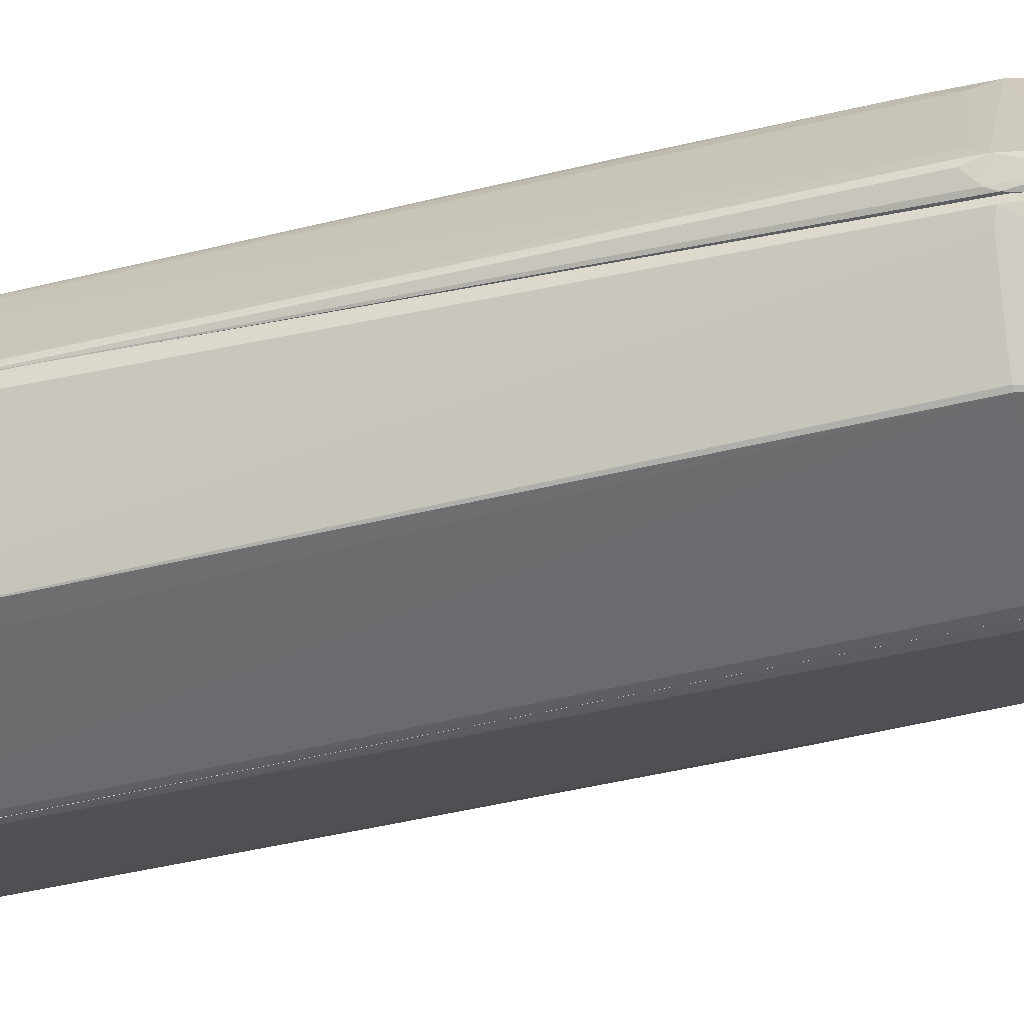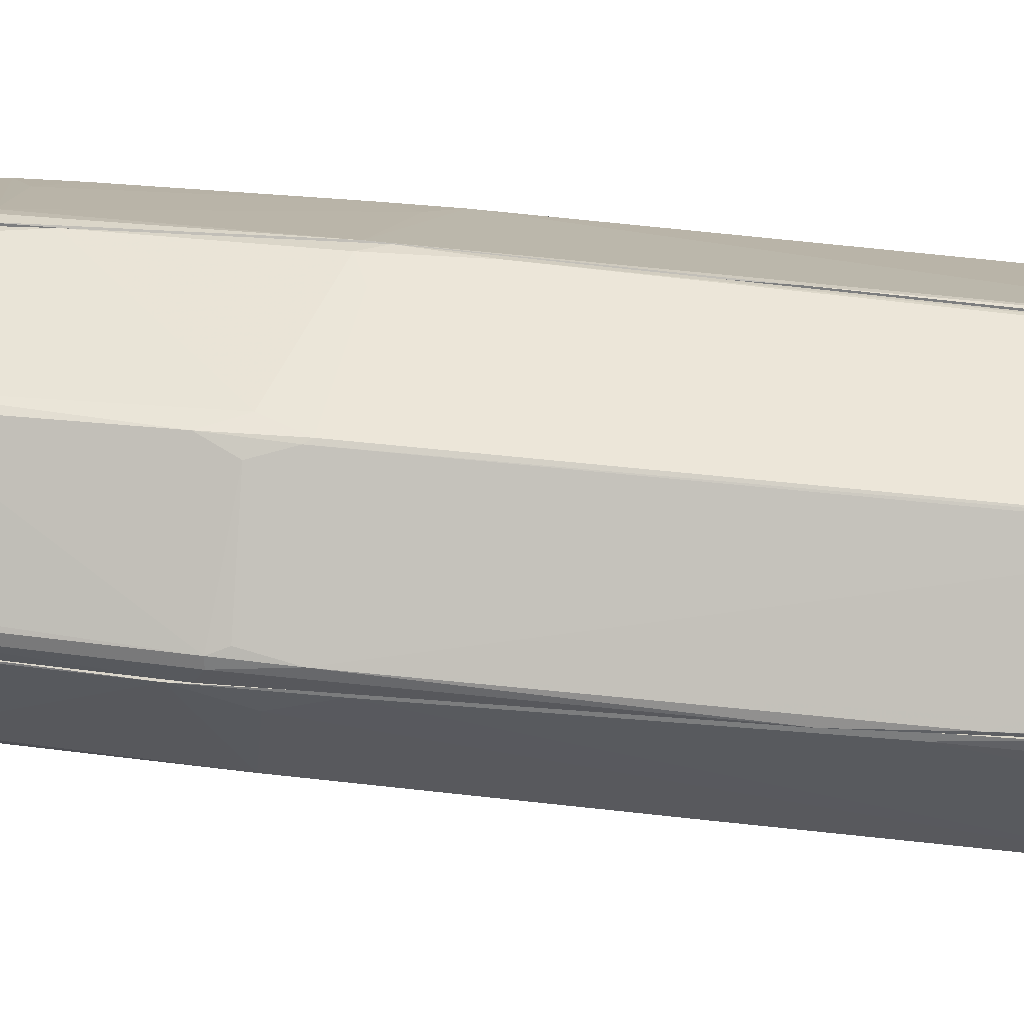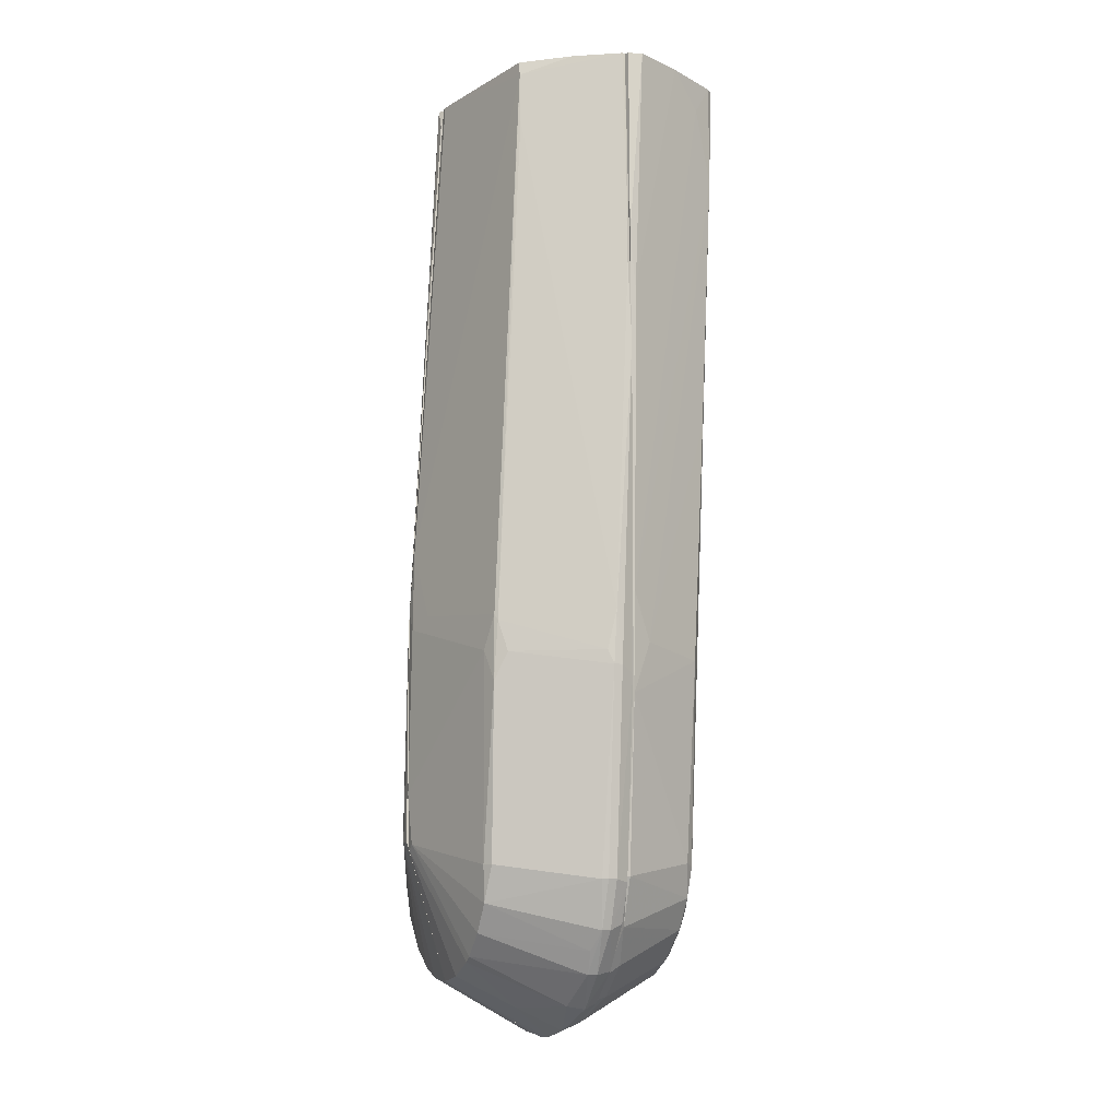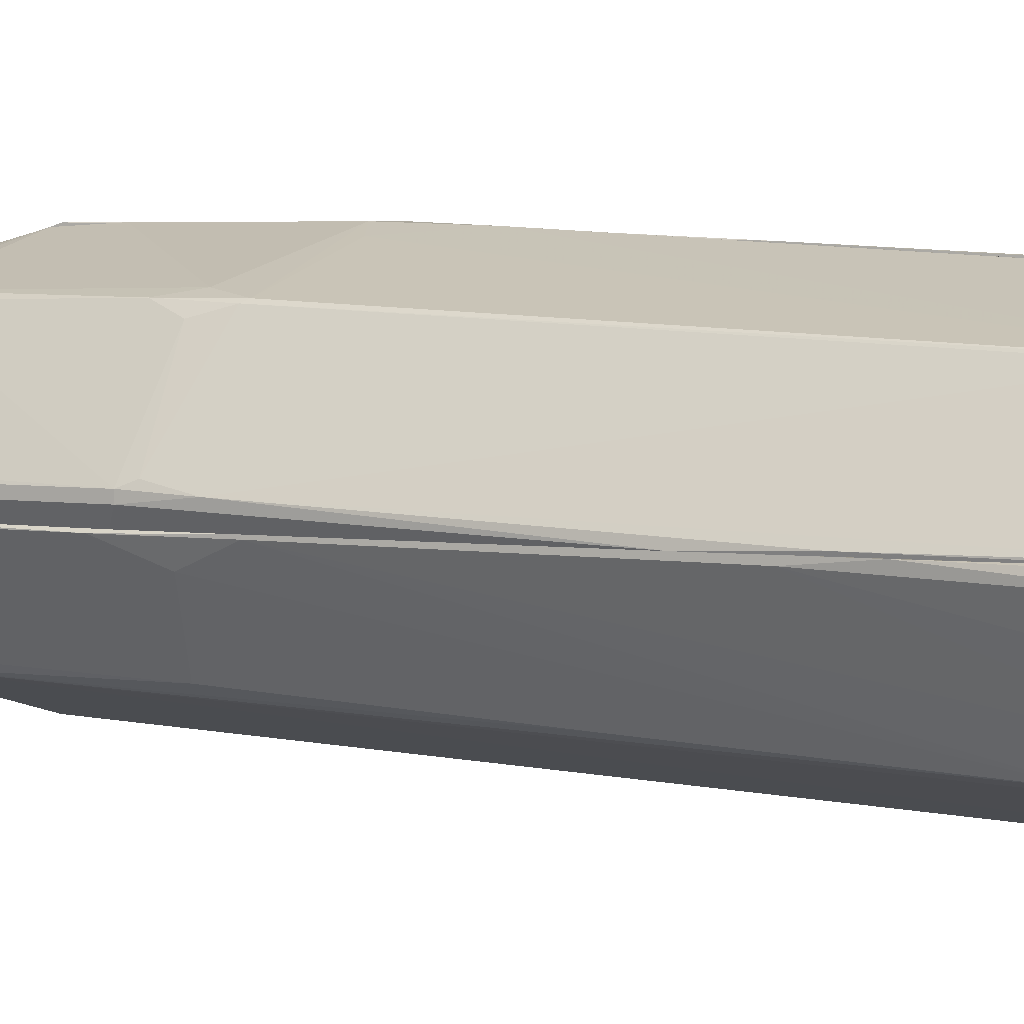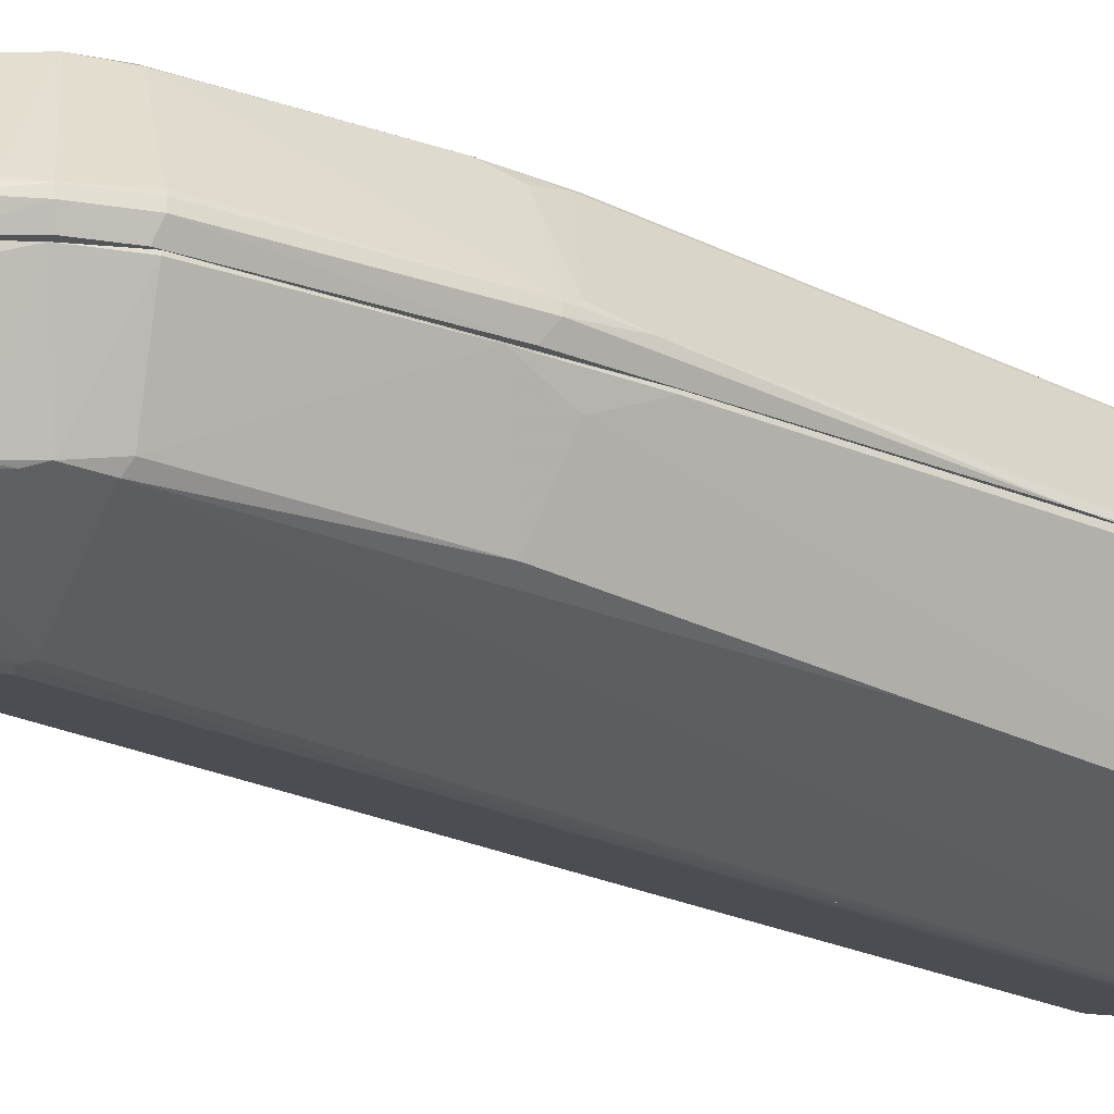
<metadata>
{"format":"obj","ext":"obj","renderer":"f3d","projection":"perspective","resolution":1024,"background":"white","views":[{"elev":-36.8,"azim":105.7,"up":"+Y"},{"elev":30.0,"azim":-82.9,"up":"+Y"},{"elev":-10.1,"azim":-110.6,"up":"+Z"},{"elev":4.0,"azim":-64.0,"up":"+Y"},{"elev":-24.2,"azim":-124.2,"up":"+Y"}]}
</metadata>
<code>
o convex_0
v -0.04024 -0.00043 -0.1337
v 0.001844 -0.0504 0.1512
v 0.000967 -0.04953 0.1512
v 0.001844 -0.00043 -0.1495
v -0.05602 -0.00043 0.1539
v -0.04024 -0.02848 -0.1013
v 0.001844 -0.04076 -0.0951
v -0.04112 -0.03813 0.153
v -0.0604 -0.001311 -0.05039
v -0.01219 -0.02761 -0.1346
v -0.05953 -0.005697 0.1539
v 8.9e-05 -0.05129 0.146
v -0.04638 -0.02761 -0.03811
v -0.05602 -0.00043 -0.1047
v 0.001844 -0.02761 -0.1363
v -0.03235 -0.02761 -0.1205
v -0.001666 -0.04076 -0.09337
v -0.01569 -0.001311 -0.1486
v -0.04287 -0.03637 0.1205
v -0.06129 -0.001311 -0.01971
v -0.06129 -0.00043 0.09337
v -0.04287 -0.02586 -0.1004
v -0.05076 -0.001311 -0.1197
v -0.02972 -0.00394 -0.1407
v -0.03848 -0.039 0.1468
v -0.05164 -0.0206 0.1539
v -0.02184 -0.02848 -0.1284
v -0.001666 -0.001311 -0.1513
v -0.03848 -0.02761 -0.1109
v -0.05602 -0.001311 -0.1047
v -0.01131 -0.04778 0.1521
v -0.06129 -0.002187 0.07494
v -0.05865 -0.001311 0.1539
v -0.04112 -0.00394 -0.1311
v -0.02271 -0.02673 -0.1302
v 0.001844 -0.04953 0.1468
v 0.001844 -0.05129 0.1424
v -0.06129 -0.00043 -0.01971
v -0.05778 -0.007449 -0.03459
v -0.03498 -0.02848 -0.1144
v -0.009557 -0.02849 -0.1337
v -0.04287 -0.03637 0.153
v -0.03059 -0.00043 -0.1416
v -0.006054 -0.04952 0.1503
v -0.04638 -0.03024 0.1433
v -0.04463 -0.03199 0.03811
v -0.03059 -0.02848 -0.1205
f 40 16 47
f 4 1 5
f 2 3 5
f 4 2 7
f 5 1 14
f 4 7 15
f 12 6 17
f 5 14 21
f 6 13 22
f 13 9 22
f 14 1 23
f 18 10 24
f 8 19 25
f 19 6 25
f 5 11 26
f 7 17 27
f 4 15 28
f 15 10 28
f 18 4 28
f 10 18 28
f 6 22 29
f 23 16 29
f 23 29 30
f 9 14 30
f 22 9 30
f 14 23 30
f 29 22 30
f 2 5 31
f 5 26 31
f 26 8 31
f 21 20 32
f 11 21 32
f 26 11 32
f 11 5 33
f 5 21 33
f 21 11 33
f 16 23 34
f 23 1 34
f 1 24 34
f 34 24 35
f 24 10 35
f 10 27 35
f 27 16 35
f 16 34 35
f 3 2 36
f 2 4 36
f 4 5 36
f 5 3 36
f 7 2 37
f 2 12 37
f 17 7 37
f 12 17 37
f 14 9 38
f 9 20 38
f 21 14 38
f 20 21 38
f 9 13 39
f 19 20 39
f 20 9 39
f 17 6 40
f 6 29 40
f 29 16 40
f 15 7 41
f 10 15 41
f 7 27 41
f 27 10 41
f 19 8 42
f 8 26 42
f 1 4 43
f 4 18 43
f 24 1 43
f 18 24 43
f 12 2 44
f 6 12 44
f 25 6 44
f 8 25 44
f 2 31 44
f 31 8 44
f 20 19 45
f 32 20 45
f 26 32 45
f 19 42 45
f 42 26 45
f 13 6 46
f 6 19 46
f 39 13 46
f 19 39 46
f 27 17 47
f 16 27 47
f 17 40 47
o convex_1
v 0.04305 -0.00043 -0.1346
v 0.06322 -0.00394 0.1486
v 0.06322 -0.005697 0.1486
v 0.001844 -0.0504 0.1512
v 0.001844 -0.00043 -0.1495
v 0.04393 -0.02848 -0.1048
v 0.001844 -0.04076 -0.09512
v 0.04569 -0.03813 0.1495
v 0.05971 -0.00043 0.1486
v 0.06059 -0.002187 -0.09686
v 0.01237 -0.02761 -0.1354
v 0.003599 -0.05129 0.1486
v 0.04569 -0.02848 -0.09509
v 0.03078 -0.02849 -0.1249
v 0.005353 -0.04076 -0.09334
v 0.05796 -0.00043 -0.1118
v 0.001844 -0.04953 0.1495
v 0.001844 -0.02761 -0.1363
v 0.02903 -0.001311 -0.1451
v 0.06234 -0.00043 0.06618
v 0.0527 -0.001311 -0.1232
v 0.05006 -0.02147 -0.09509
v 0.05971 -0.01271 0.1469
v 0.015 -0.002187 -0.1495
v 0.03779 -0.04076 0.1486
v 0.03867 -0.02848 -0.1161
v 0.04218 -0.002187 -0.1354
v 0.02377 -0.02761 -0.131
v 0.05884 -0.005697 -0.096
v 0.04569 -0.03813 0.1468
v 0.06059 -0.00043 -0.09952
v 0.05445 -0.009201 -0.1091
v 0.01149 -0.04865 0.1512
v 0.06322 -0.002187 0.1153
v 0.01149 -0.02848 -0.1346
v 0.001844 -0.05129 0.1442
v 0.001844 -0.002187 -0.1503
v 0.04656 -0.02761 -0.09509
v 0.04042 -0.02673 -0.1161
v 0.06322 -0.005697 0.1389
v 0.06147 -0.00043 0.1486
v 0.01851 -0.03112 -0.1232
v 0.03253 -0.02761 -0.1249
v 0.01676 -0.00043 -0.1495
v 0.05094 -0.02586 0.1495
f 88 80 92
f 51 52 54
f 48 52 56
f 60 59 62
f 53 60 62
f 48 56 63
f 52 51 64
f 51 56 64
f 56 52 64
f 54 52 65
f 63 56 67
f 48 63 68
f 50 55 70
f 58 65 71
f 66 58 71
f 59 60 72
f 53 62 73
f 62 61 73
f 66 48 74
f 48 68 74
f 58 66 75
f 66 74 75
f 76 70 77
f 70 55 77
f 55 72 77
f 72 60 77
f 69 76 77
f 57 63 78
f 63 67 78
f 63 57 79
f 68 63 79
f 57 76 79
f 76 69 79
f 56 51 80
f 51 59 80
f 72 55 80
f 59 72 80
f 49 50 81
f 57 78 81
f 78 67 81
f 54 65 82
f 65 58 82
f 75 61 82
f 58 75 82
f 51 54 83
f 59 51 83
f 54 62 83
f 62 59 83
f 65 52 84
f 71 65 84
f 60 53 85
f 77 60 85
f 69 77 85
f 53 79 85
f 79 69 85
f 53 73 86
f 74 68 86
f 68 79 86
f 79 53 86
f 50 70 87
f 76 57 87
f 70 76 87
f 81 50 87
f 57 81 87
f 67 56 88
f 56 80 88
f 49 81 88
f 81 67 88
f 62 54 89
f 61 62 89
f 54 82 89
f 82 61 89
f 73 61 90
f 61 75 90
f 75 74 90
f 86 73 90
f 74 86 90
f 52 48 91
f 48 66 91
f 66 71 91
f 84 52 91
f 71 84 91
f 50 49 92
f 55 50 92
f 80 55 92
f 49 88 92
o convex_2
v -0.04813 0.008346 -0.1267
v 8.4e-05 0.04166 0.1512
v 8.4e-05 0.04078 0.1512
v -0.05778 -0.00043 0.1539
v 8.4e-05 -0.00043 -0.1512
v -0.03936 0.03902 -0.1013
v 8.4e-05 0.05042 -0.09598
v -0.04199 0.02938 0.1486
v -0.06391 0.003955 -0.04251
v -0.0455 0.03814 -0.02672
v -0.05602 -0.00043 -0.1065
v -0.01044 0.03814 -0.1346
v -0.003418 0.0513 -0.02672
v -0.05602 -0.00043 0.1539
v -0.03235 0.00396 -0.1442
v -0.05865 0.006589 -0.1056
v -0.06303 0.008341 -0.03811
v -0.03148 0.03815 -0.1214
v 8.4e-05 0.03815 -0.1363
v -0.004295 0.005713 -0.1539
v -0.04199 0.03727 -0.1013
v -0.06216 -0.00043 0.05739
v -0.04199 -0.00043 -0.1328
v -0.04112 0.02938 0.153
v 8.4e-05 -0.00043 -0.1495
v -0.001664 0.04166 0.1512
v -0.000787 0.0399 0.1512
v -0.0455 0.03814 -0.04688
v 8.4e-05 0.0513 -0.02058
v -0.05778 0.000451 0.1539
v -0.0306 0.009222 -0.1433
v -0.05339 0.006589 -0.1205
v -0.002541 0.05042 -0.09423
v -0.06129 -0.00043 -0.04513
v -0.01745 0.005713 -0.1512
v -0.02096 0.03814 -0.1302
v -0.04638 0.03727 -0.02847
v -0.03761 0.03814 -0.1126
v -0.04375 0.007465 -0.1337
v -0.04112 0.0399 -0.03724
v -0.01745 -0.00043 -0.1486
v -0.06391 0.006589 -0.04251
v -0.04287 0.02938 0.1328
v 8.4e-05 0.006589 -0.1539
v -0.06391 0.005713 -0.02585
v -0.02885 0.03201 0.153
v -0.05865 0.003955 -0.1056
v -0.001664 0.05042 -0.001295
v -0.000787 0.0513 -0.07845
v -0.05339 0.00396 -0.1205
v -0.06129 0.000451 0.08372
v -0.02359 0.03815 -0.1284
v -0.04463 0.004836 -0.1337
v -0.01482 0.01974 -0.1442
v -0.05778 0.008341 -0.1056
v -0.04813 0.03464 -0.03811
v -0.01131 0.04867 -0.02323
v -0.008681 0.03727 0.1521
v -0.04988 0.01448 0.1539
v -0.0306 -0.00043 -0.1425
v -0.05164 -0.00043 -0.1188
f 142 115 153
f 94 95 97
f 94 97 99
f 97 96 103
f 96 97 106
f 99 97 111
f 104 99 111
f 104 111 112
f 103 96 114
f 97 103 115
f 97 95 117
f 106 97 117
f 100 116 118
f 95 106 119
f 117 95 119
f 106 117 119
f 98 113 120
f 94 99 121
f 96 106 122
f 103 114 126
f 114 101 126
f 107 123 127
f 99 104 128
f 100 102 129
f 102 120 129
f 110 93 130
f 113 98 130
f 93 124 130
f 98 125 130
f 125 110 130
f 93 110 131
f 123 107 131
f 124 93 131
f 102 105 132
f 98 120 132
f 120 102 132
f 125 98 132
f 112 97 133
f 97 115 133
f 107 127 133
f 127 112 133
f 108 101 134
f 120 113 134
f 122 100 135
f 100 129 135
f 111 97 136
f 97 112 136
f 112 111 136
f 101 114 137
f 129 109 137
f 134 101 137
f 109 134 137
f 122 135 137
f 135 129 137
f 118 116 138
f 101 108 139
f 108 124 139
f 126 101 139
f 103 126 139
f 118 94 140
f 100 118 140
f 94 121 140
f 121 105 140
f 121 99 141
f 105 121 141
f 99 125 141
f 132 105 141
f 125 132 141
f 103 139 142
f 139 124 142
f 114 96 143
f 96 122 143
f 137 114 143
f 122 137 143
f 125 99 144
f 110 125 144
f 128 123 144
f 99 128 144
f 131 110 144
f 123 131 144
f 107 115 145
f 131 107 145
f 124 131 145
f 115 142 145
f 142 124 145
f 104 112 146
f 112 127 146
f 127 123 146
f 123 128 146
f 128 104 146
f 124 108 147
f 113 130 147
f 130 124 147
f 108 134 147
f 134 113 147
f 109 129 148
f 129 120 148
f 134 109 148
f 120 134 148
f 102 100 149
f 105 102 149
f 100 140 149
f 140 105 149
f 95 94 150
f 106 95 150
f 94 118 150
f 118 138 150
f 150 138 151
f 116 100 151
f 122 106 151
f 100 122 151
f 138 116 151
f 106 150 151
f 115 107 152
f 133 115 152
f 107 133 152
f 115 103 153
f 103 142 153
o convex_3
v 0.01237 0.01273 -0.1495
v 0.0641 0.005713 -0.09161
v 0.0641 0.003955 -0.09161
v 9e-05 0.04078 0.1513
v 0.003599 0.0513 -0.09334
v 0.06059 -0.00043 0.1486
v 9e-05 -0.00043 -0.1495
v 0.04569 0.03814 -0.0986
v 0.04569 0.02938 0.1398
v 0.0527 -0.00043 -0.124
v 9e-05 0.03815 -0.1363
v 0.000974 0.0513 -0.02581
v 0.02991 0.03815 -0.1267
v 0.04305 0.03814 -0.01356
v 0.002722 0.04253 0.1513
v 0.04744 0.005713 -0.1346
v 0.04744 0.02587 0.1495
v 0.05971 -0.00043 0.1486
v 0.06147 -0.00043 -0.09773
v 0.05971 0.005713 -0.1153
v 0.02991 0.00396 -0.1477
v 0.06147 0.000451 0.1381
v 0.03954 0.03815 -0.1162
v 9e-05 0.0513 -0.09334
v 0.04831 0.03464 -0.09247
v 9e-05 0.005713 -0.1539
v 0.01938 0.03814 -0.1328
v 0.02991 -0.00043 -0.1451
v 0.02991 0.009222 -0.1459
v 0.06234 -0.00043 0.09423
v 0.06234 0.009217 -0.09334
v 0.007108 0.05042 -0.09158
v 0.015 0.005713 -0.153
v 9e-05 0.04779 0.04952
v 0.04569 0.03814 -0.08459
v 0.05445 0.005713 -0.1258
v 0.01149 0.03815 -0.1355
v 0.04393 0.02938 0.1495
v 0.06147 0.005713 -0.1109
v 0.04393 0.03814 -0.1065
v 0.015 -0.00043 -0.1504
v 0.04305 0.007465 -0.1381
v 0.04656 0.02762 0.1477
v 0.04305 0.001332 -0.1372
v 0.01149 0.03815 0.1513
v 0.03516 0.04078 -0.02058
v 9e-05 0.04253 0.1451
v 0.03516 0.04166 -0.0925
v 0.06059 0.002203 -0.1109
v 0.0641 0.005713 -0.09687
v 0.06234 0.000451 -0.09513
v 0.05796 0.006589 0.1468
v 0.03516 0.03113 -0.1275
v 0.04393 0.03814 -0.03023
f 201 199 207
f 159 160 163
f 160 157 164
f 167 165 168
f 162 167 168
f 157 160 171
f 160 159 171
f 159 163 172
f 166 158 176
f 164 157 177
f 158 164 177
f 165 158 177
f 160 164 179
f 164 154 179
f 158 166 180
f 163 160 181
f 180 166 182
f 156 155 183
f 159 172 183
f 155 175 183
f 175 159 183
f 175 155 184
f 158 165 185
f 179 154 186
f 182 174 186
f 168 165 187
f 177 157 187
f 165 177 187
f 178 161 188
f 162 178 188
f 163 169 189
f 169 176 189
f 176 173 189
f 164 158 190
f 154 164 190
f 158 180 190
f 180 182 190
f 186 154 190
f 182 186 190
f 162 168 191
f 176 158 193
f 173 176 193
f 158 185 193
f 185 161 193
f 192 173 193
f 161 192 193
f 160 179 194
f 181 160 194
f 174 181 194
f 179 186 194
f 186 174 194
f 169 174 195
f 182 166 195
f 174 182 195
f 178 162 196
f 184 178 196
f 162 191 196
f 191 170 196
f 169 163 197
f 174 169 197
f 163 181 197
f 181 174 197
f 168 157 198
f 159 170 198
f 157 171 198
f 171 159 198
f 191 168 198
f 170 191 198
f 165 167 199
f 185 165 199
f 157 168 200
f 168 187 200
f 187 157 200
f 161 185 201
f 188 161 201
f 185 199 201
f 172 163 202
f 163 189 202
f 189 173 202
f 173 192 202
f 202 192 203
f 155 156 203
f 161 178 203
f 184 155 203
f 178 184 203
f 192 161 203
f 156 183 204
f 183 172 204
f 172 202 204
f 202 203 204
f 203 156 204
f 170 159 205
f 159 175 205
f 175 184 205
f 196 170 205
f 184 196 205
f 166 176 206
f 176 169 206
f 169 195 206
f 195 166 206
f 167 162 207
f 162 188 207
f 199 167 207
f 188 201 207

</code>
